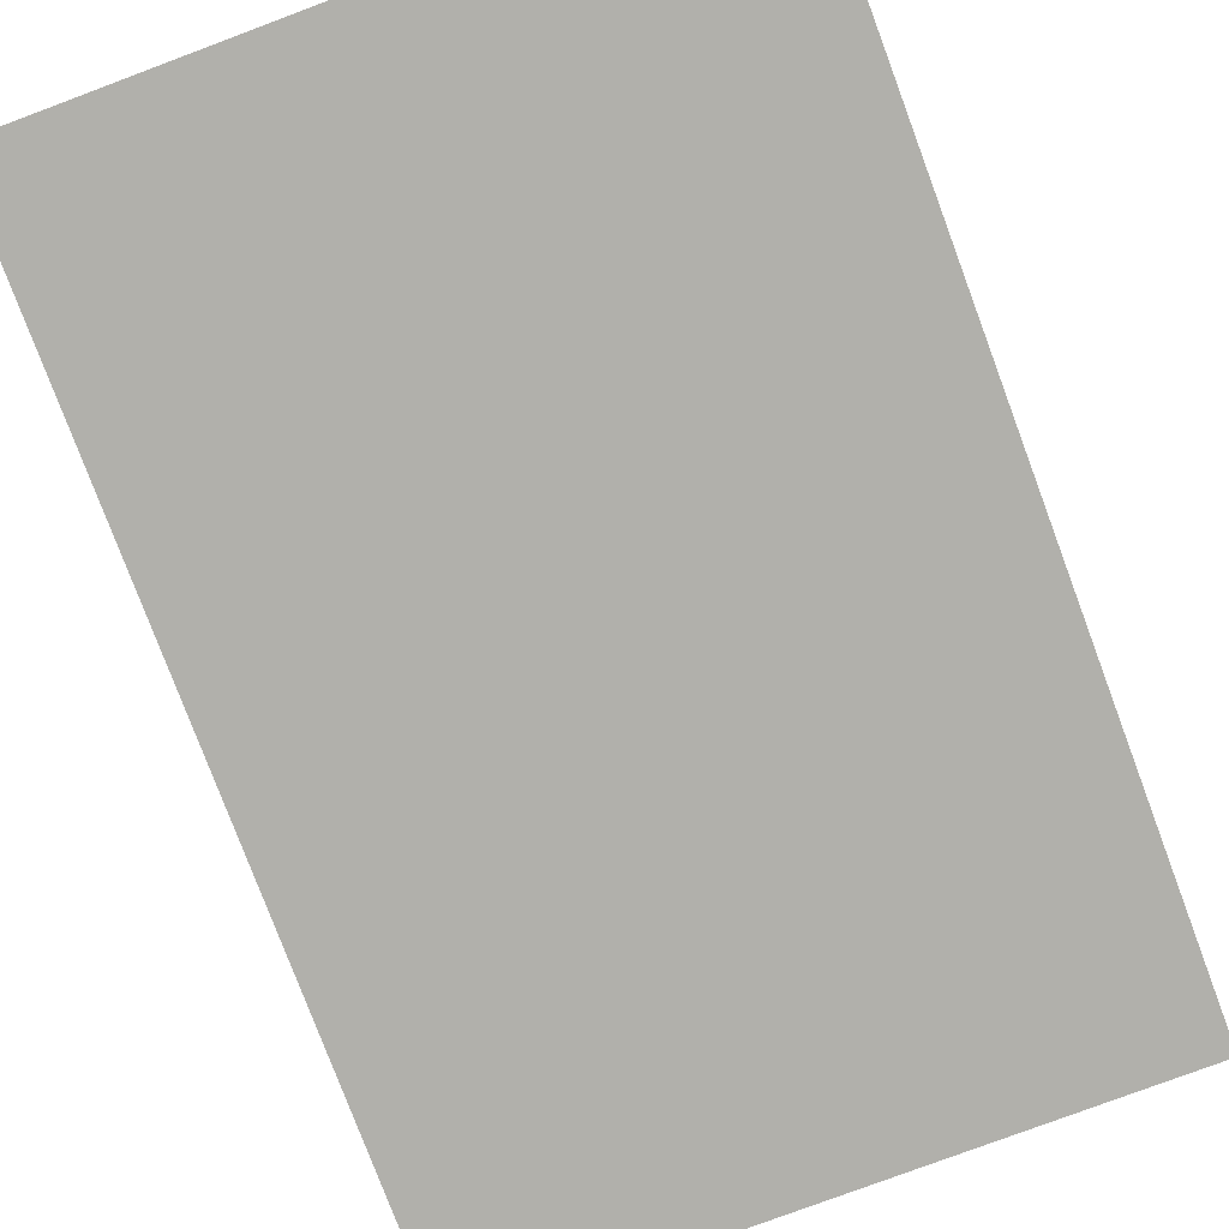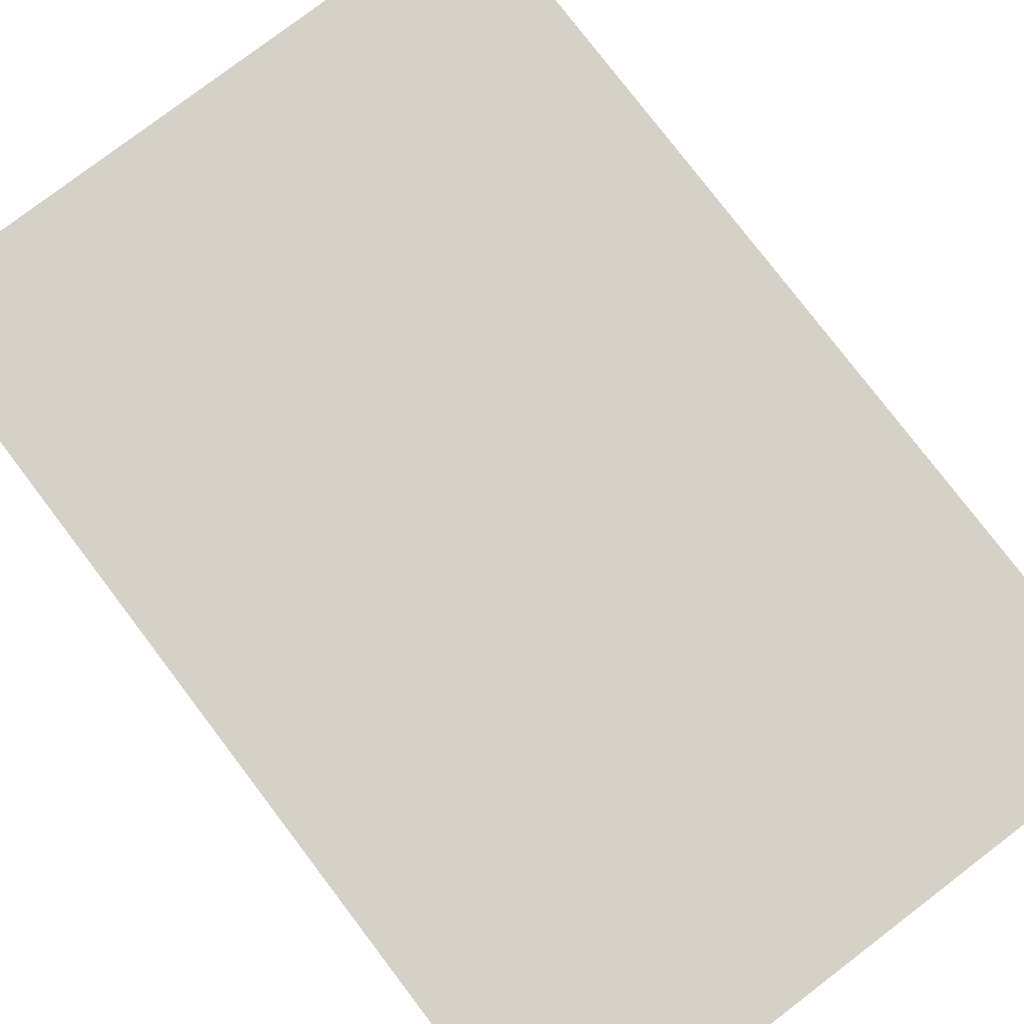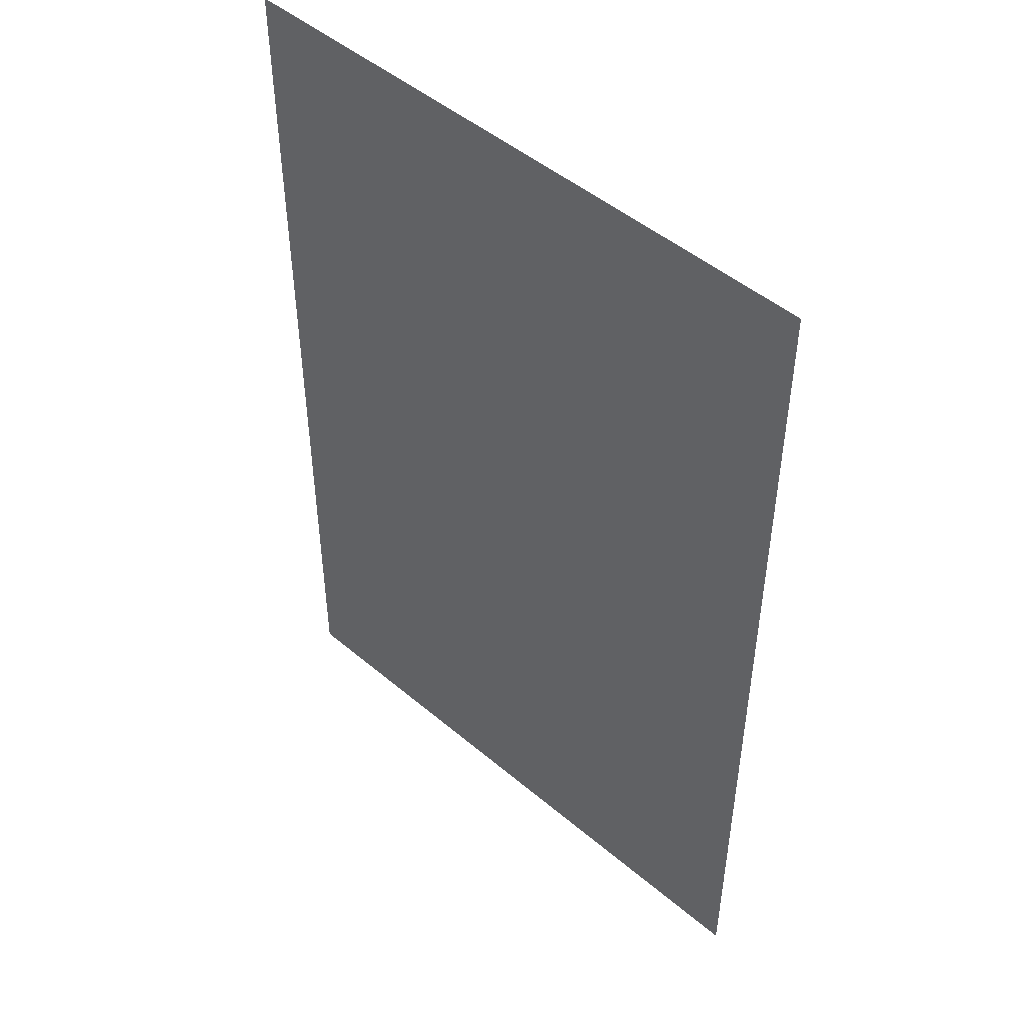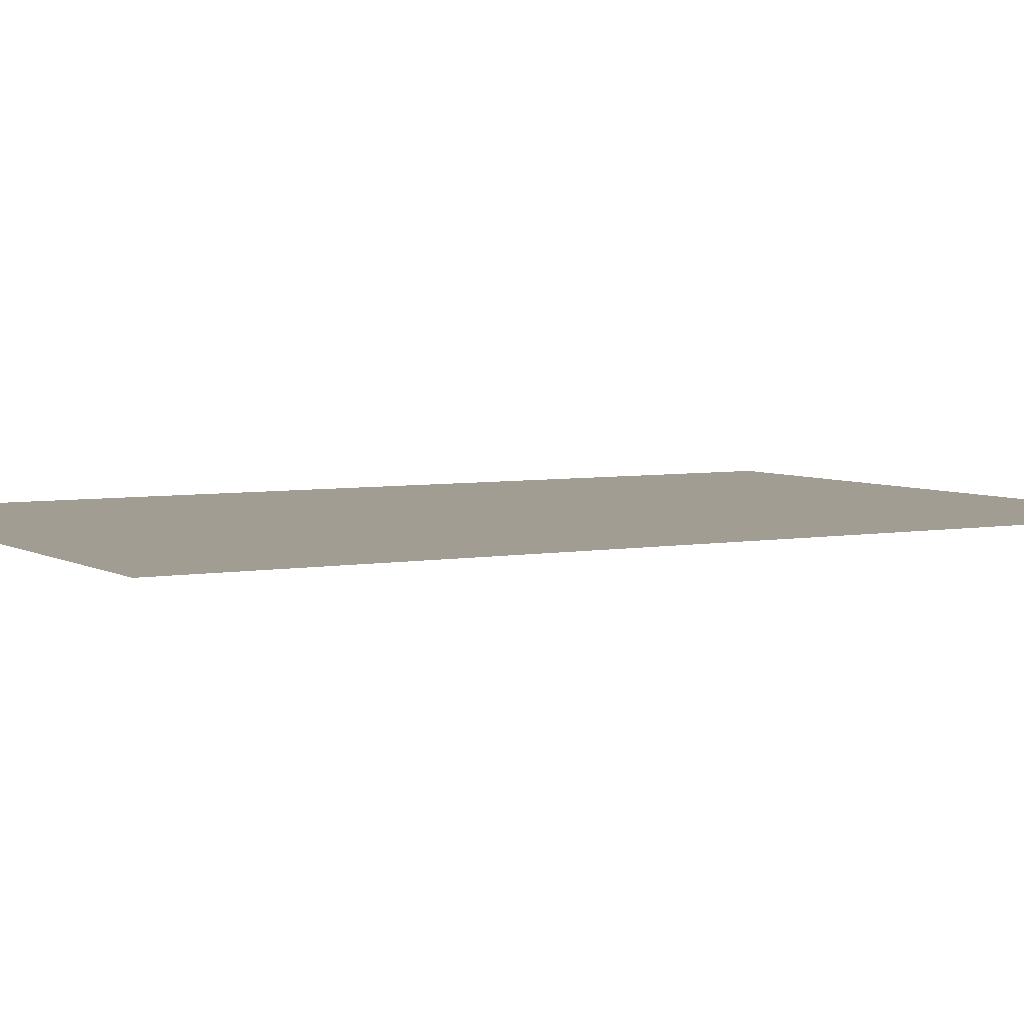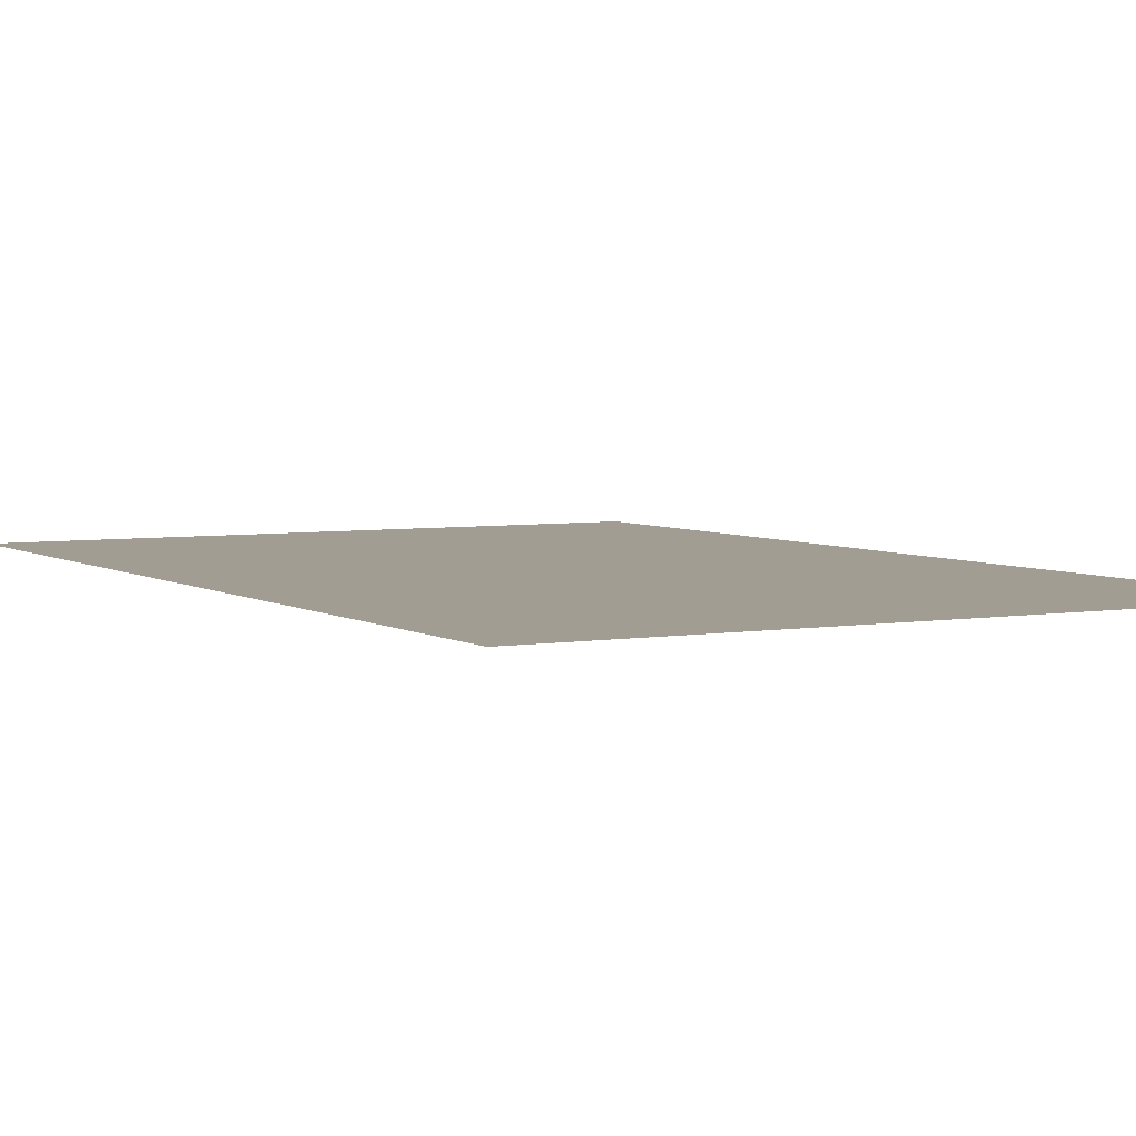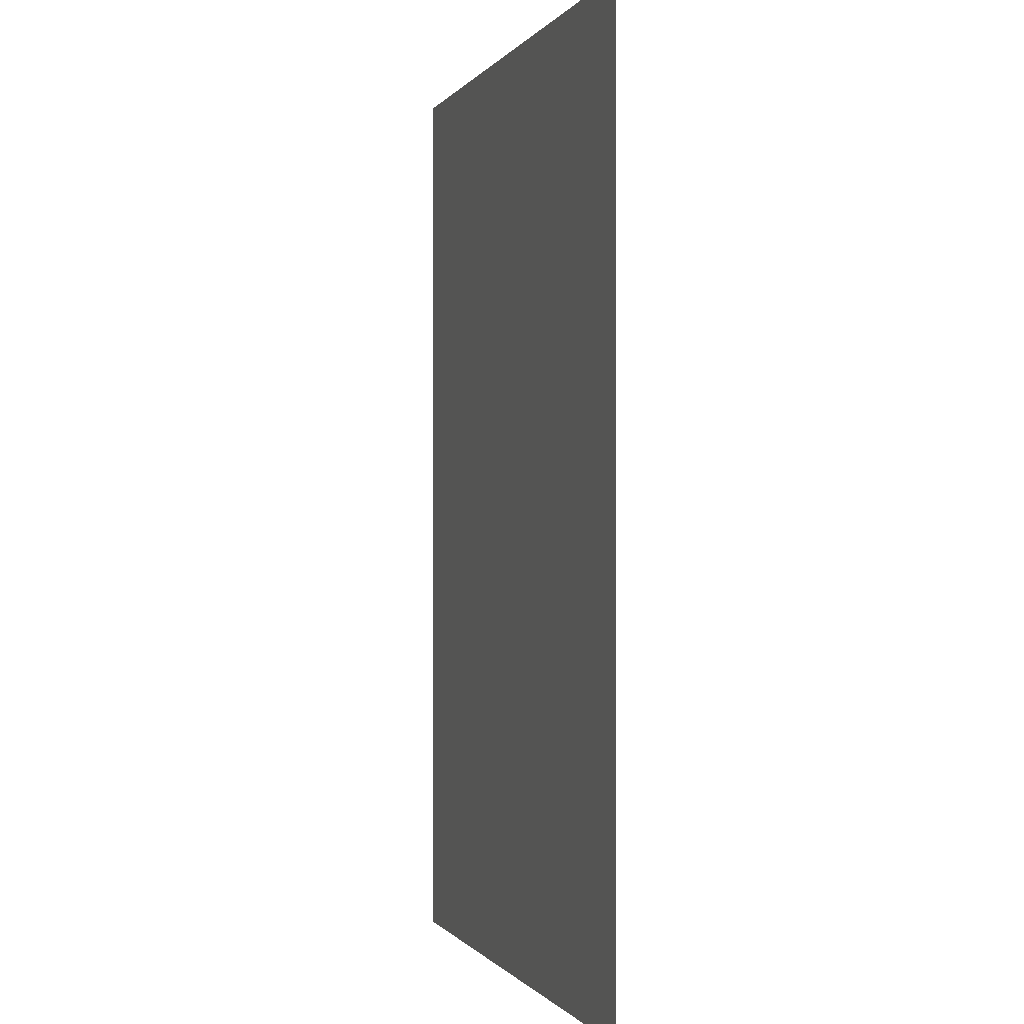
<metadata>
{"format":"obj","ext":"obj","renderer":"f3d","projection":"perspective","resolution":1024,"background":"white","views":[{"elev":-78.5,"azim":20.5,"up":"+Z"},{"elev":78.7,"azim":142.7,"up":"+Z"},{"elev":48.4,"azim":43.3,"up":"+Y"},{"elev":4.9,"azim":-120.2,"up":"+Z"},{"elev":4.6,"azim":151.1,"up":"+Z"},{"elev":-0.5,"azim":-107.0,"up":"+Y"}]}
</metadata>
<code>
v 23.41 84.73 -5.489
v 23.41 44.26 -5.489
v 50.31 44.26 -5.489
v 50.31 84.73 -5.489
f 1 2 3 4

</code>
